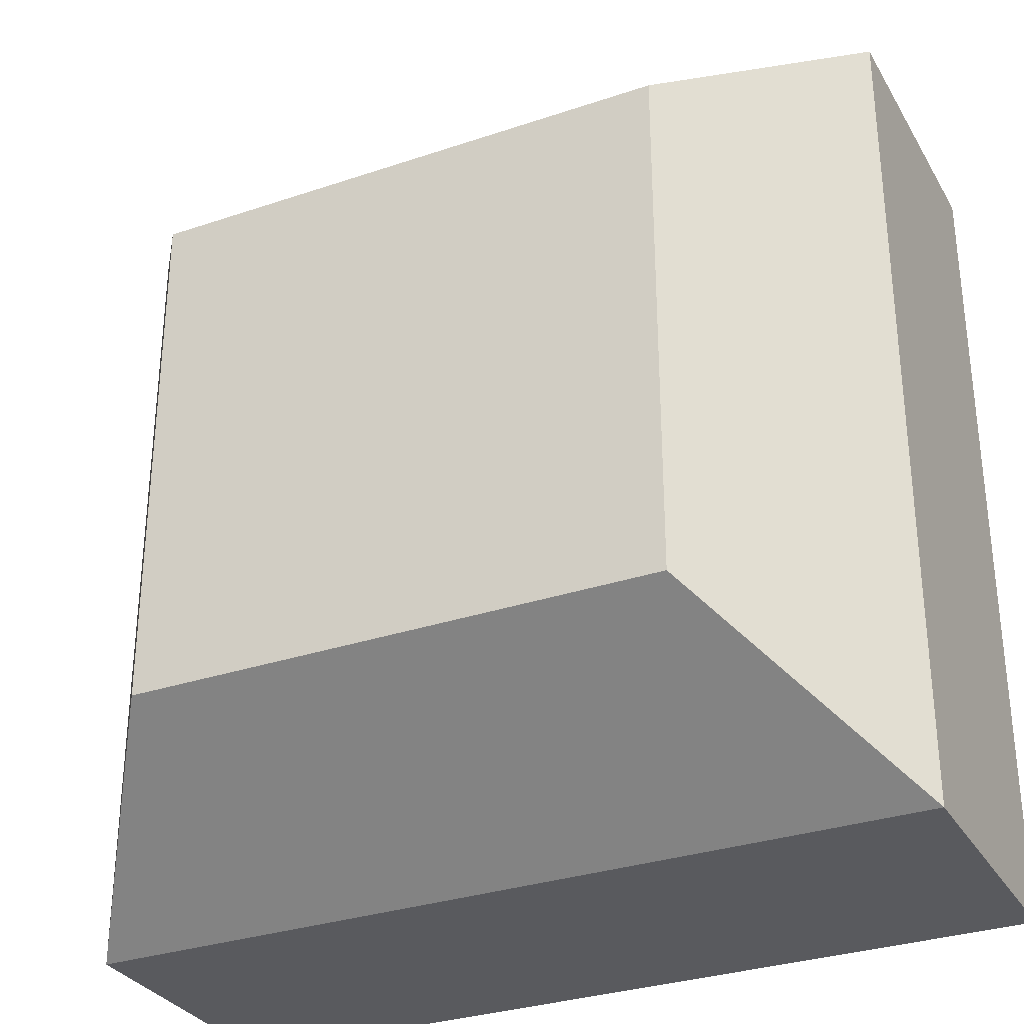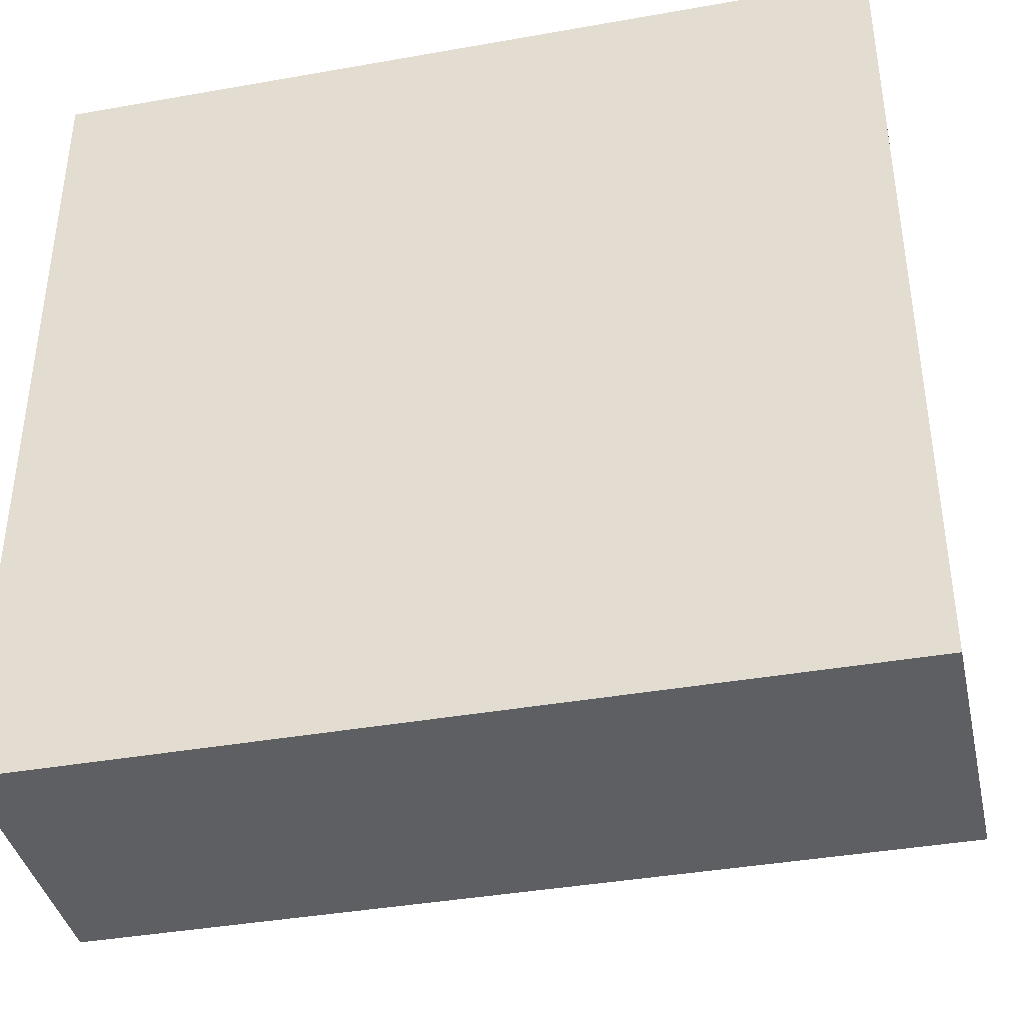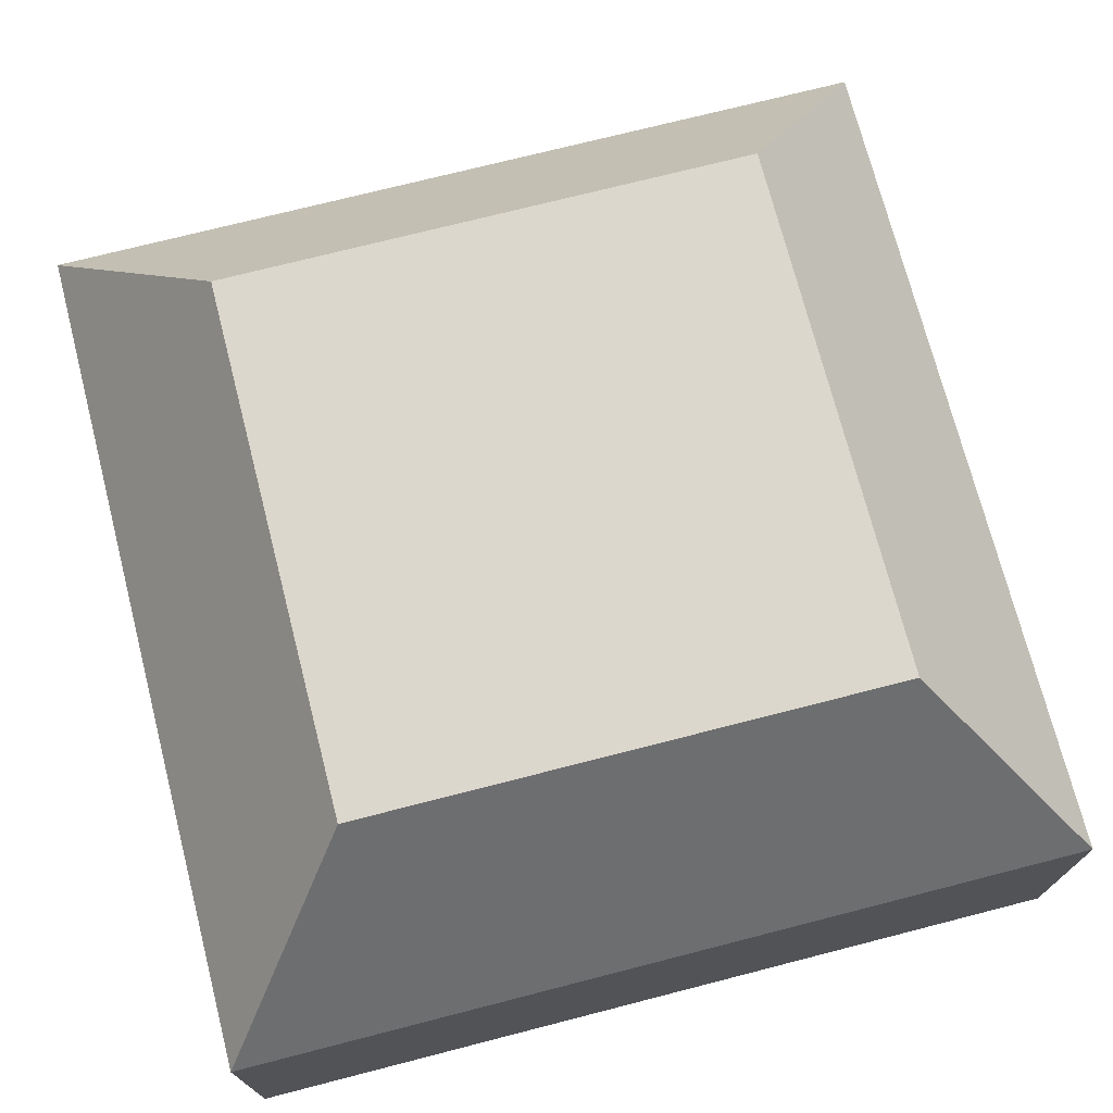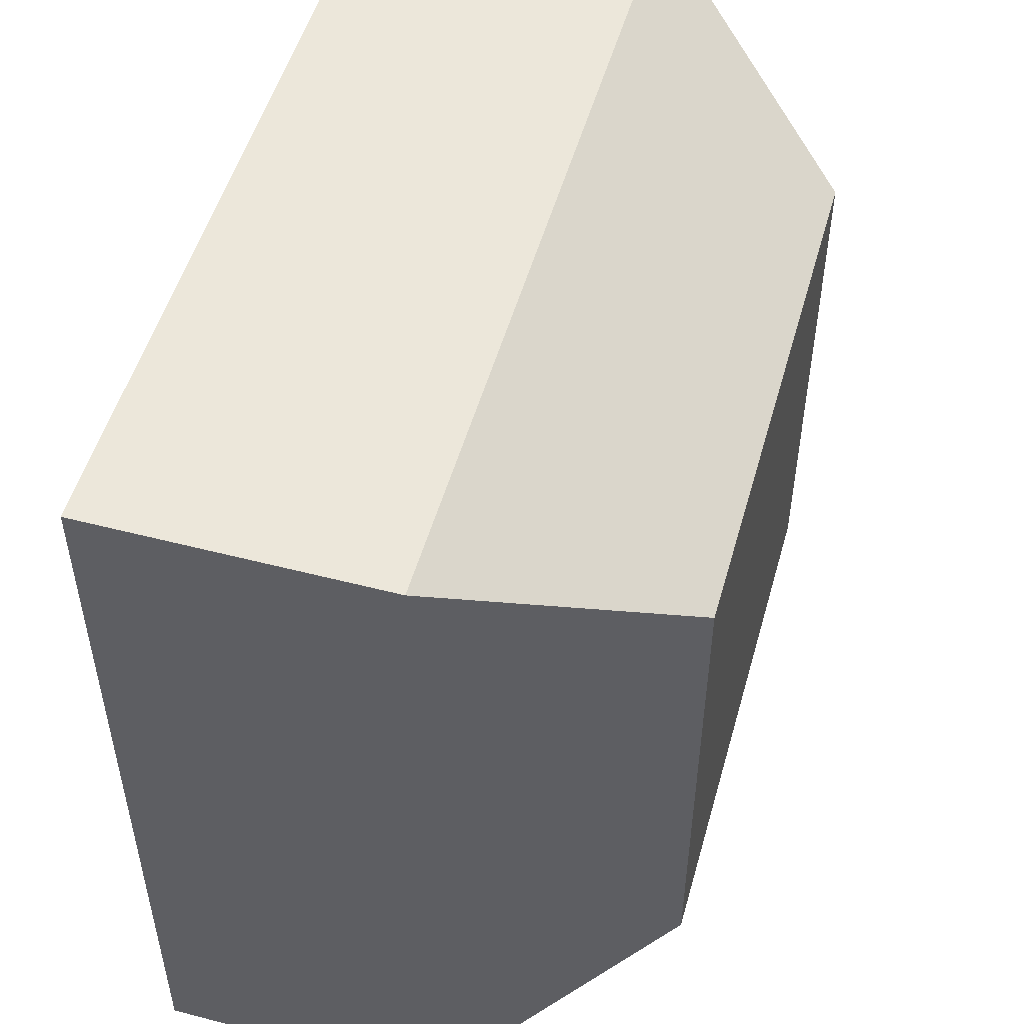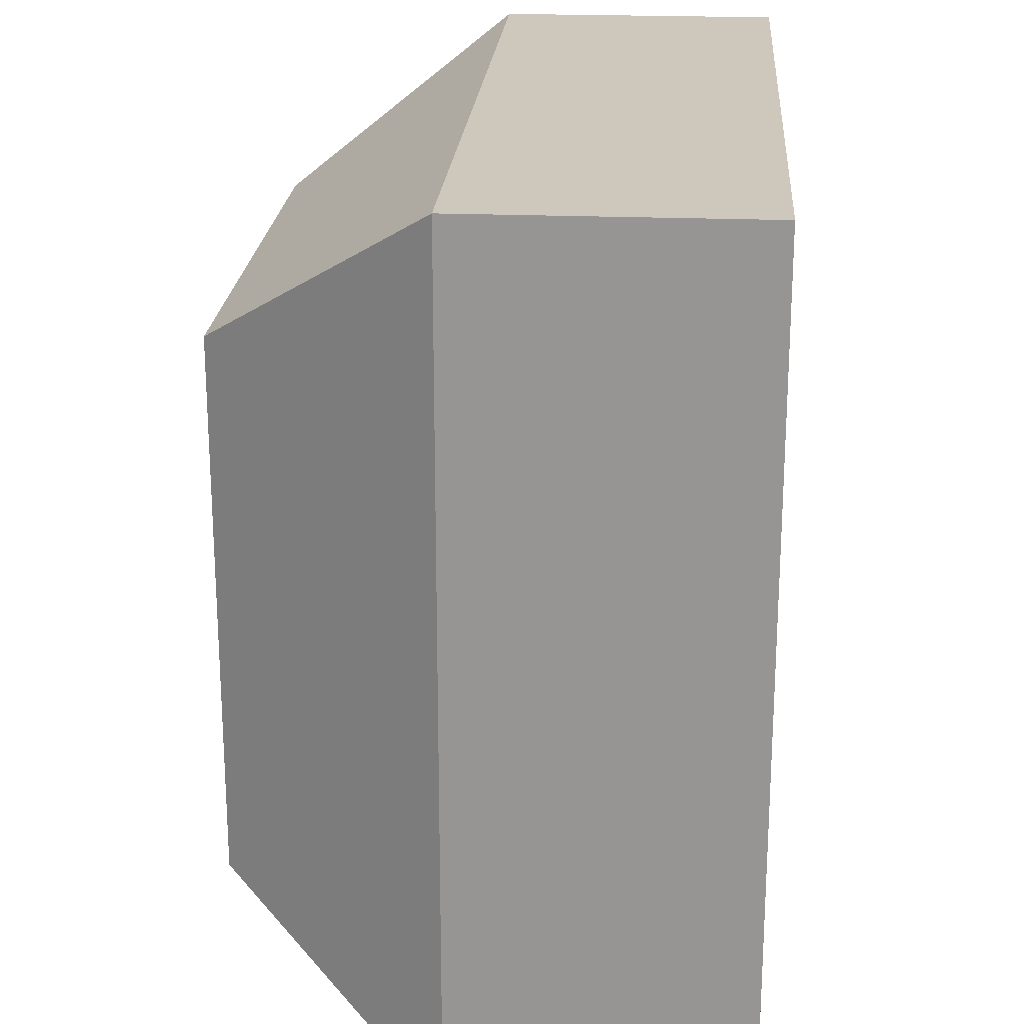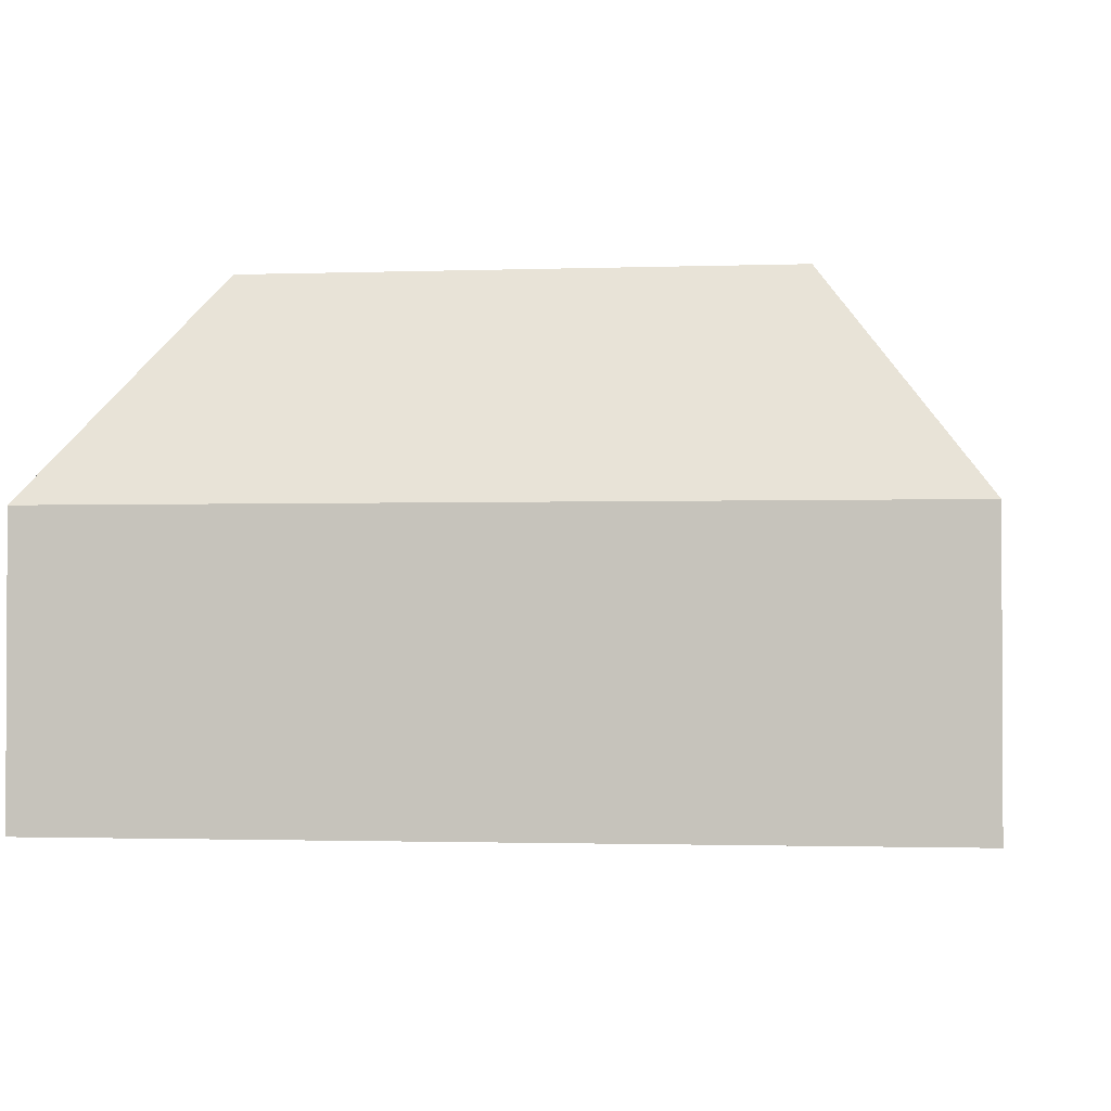
<metadata>
{"format":"obj","ext":"obj","renderer":"f3d","projection":"perspective","resolution":1024,"background":"white","views":[{"elev":-31.3,"azim":-154.3,"up":"+Z"},{"elev":-39.5,"azim":12.4,"up":"+Z"},{"elev":72.8,"azim":-14.4,"up":"+Y"},{"elev":51.7,"azim":105.7,"up":"+Z"},{"elev":21.9,"azim":-85.9,"up":"+Z"},{"elev":-1.6,"azim":-172.7,"up":"+Y"}]}
</metadata>
<code>
o Cube
v 0.627 0.5184 -0.627
v 1 -0.6754 -1
v 0.627 0.5184 0.627
v 1 -0.6754 1
v -0.627 0.5184 -0.627
v -1 -0.6754 -1
v -0.627 0.5184 0.627
v -1 -0.6754 1
v 1 0 -1
v -1 0 1
v 1 0 1
v -1 0 -1
f 1 5 7 3
f 11 3 7 10
f 10 7 5 12
f 6 2 4 8
f 9 1 3 11
f 12 5 1 9
f 6 12 9 2
f 2 9 11 4
f 8 10 12 6
f 4 11 10 8

</code>
